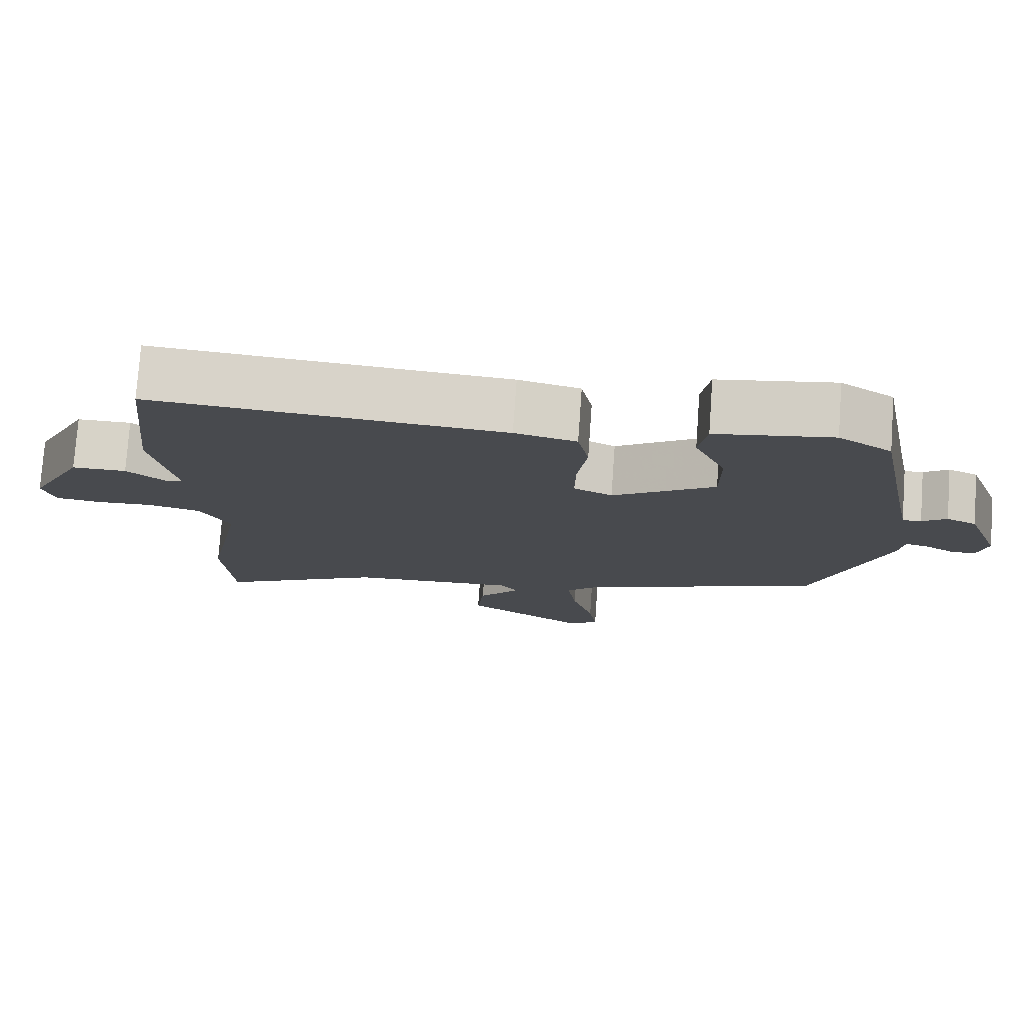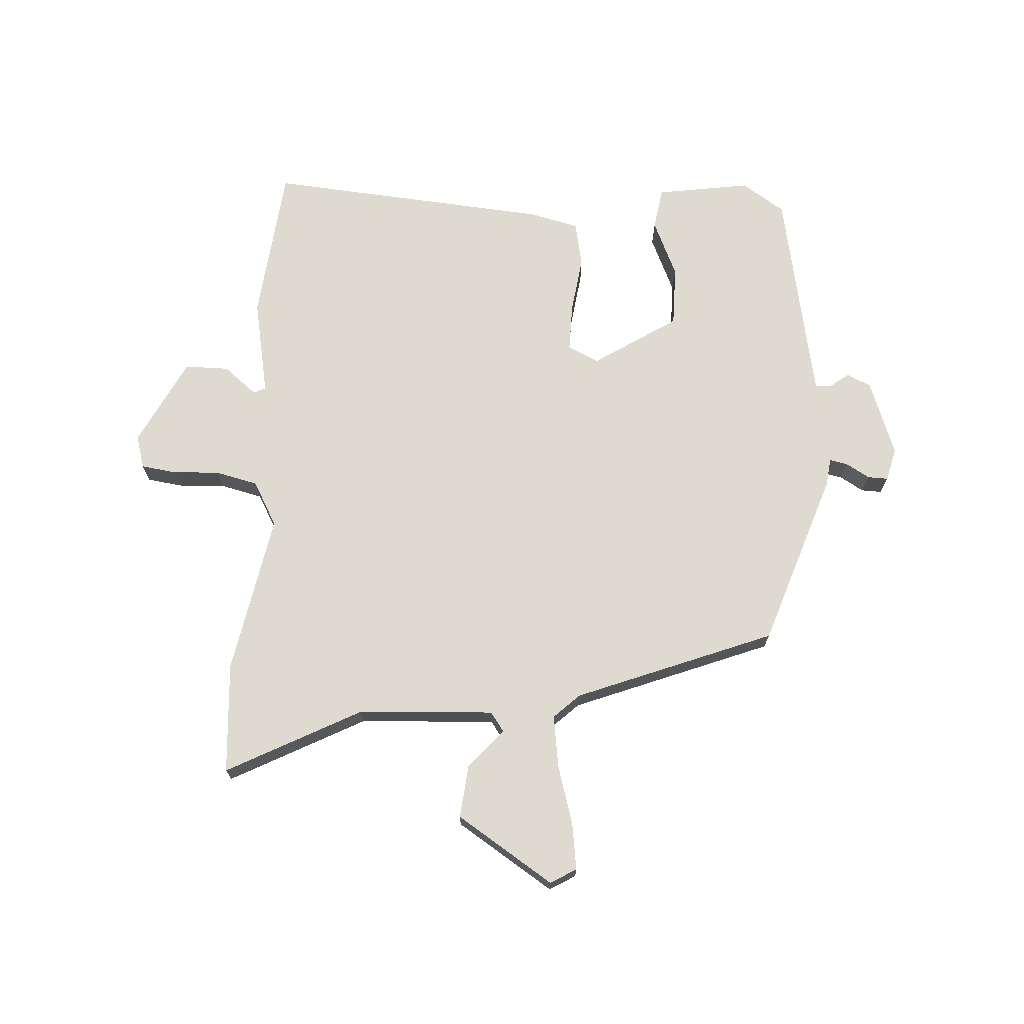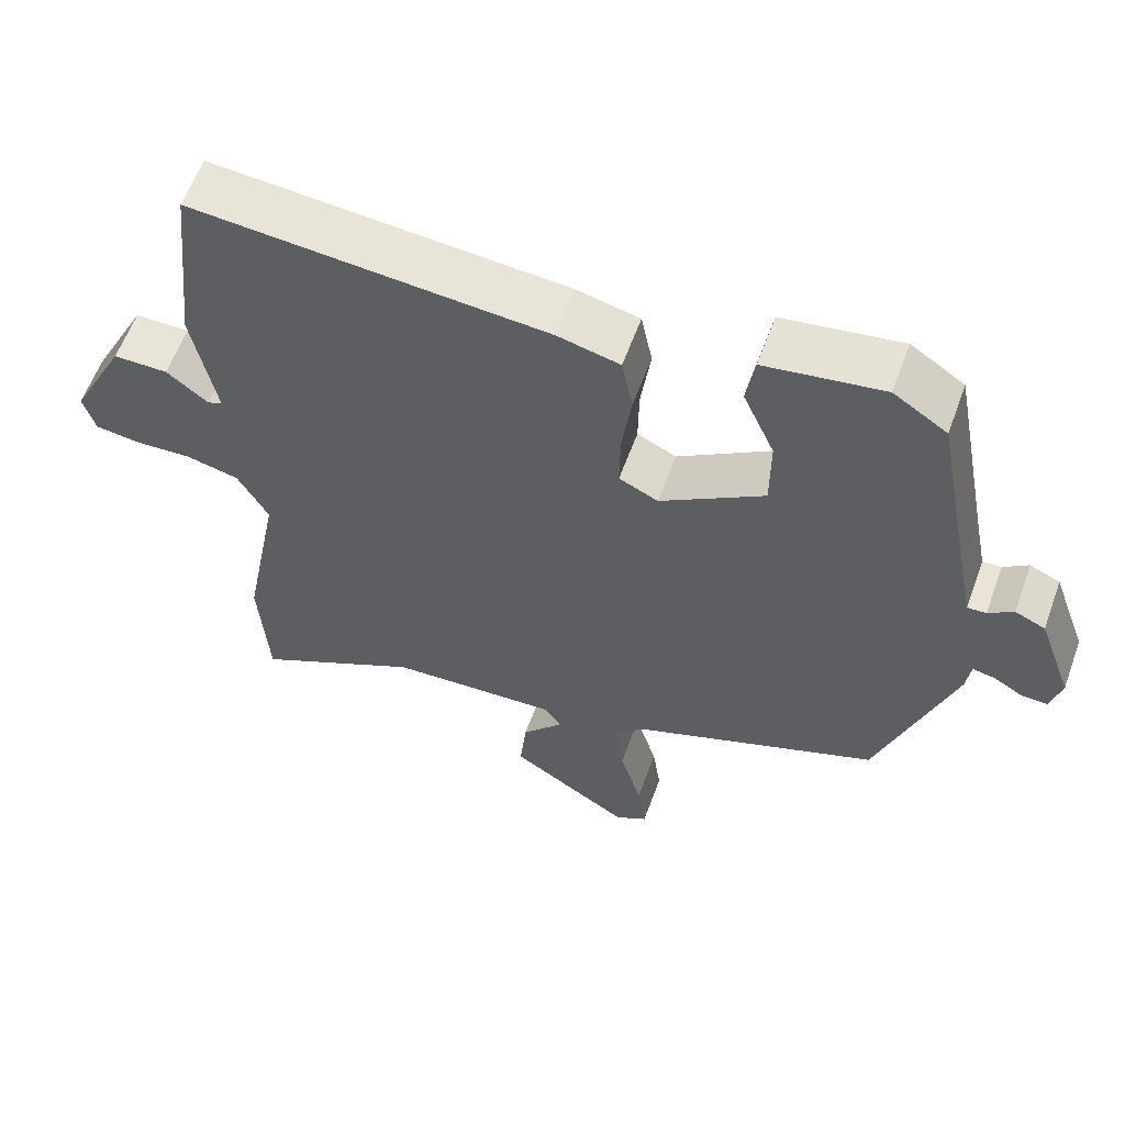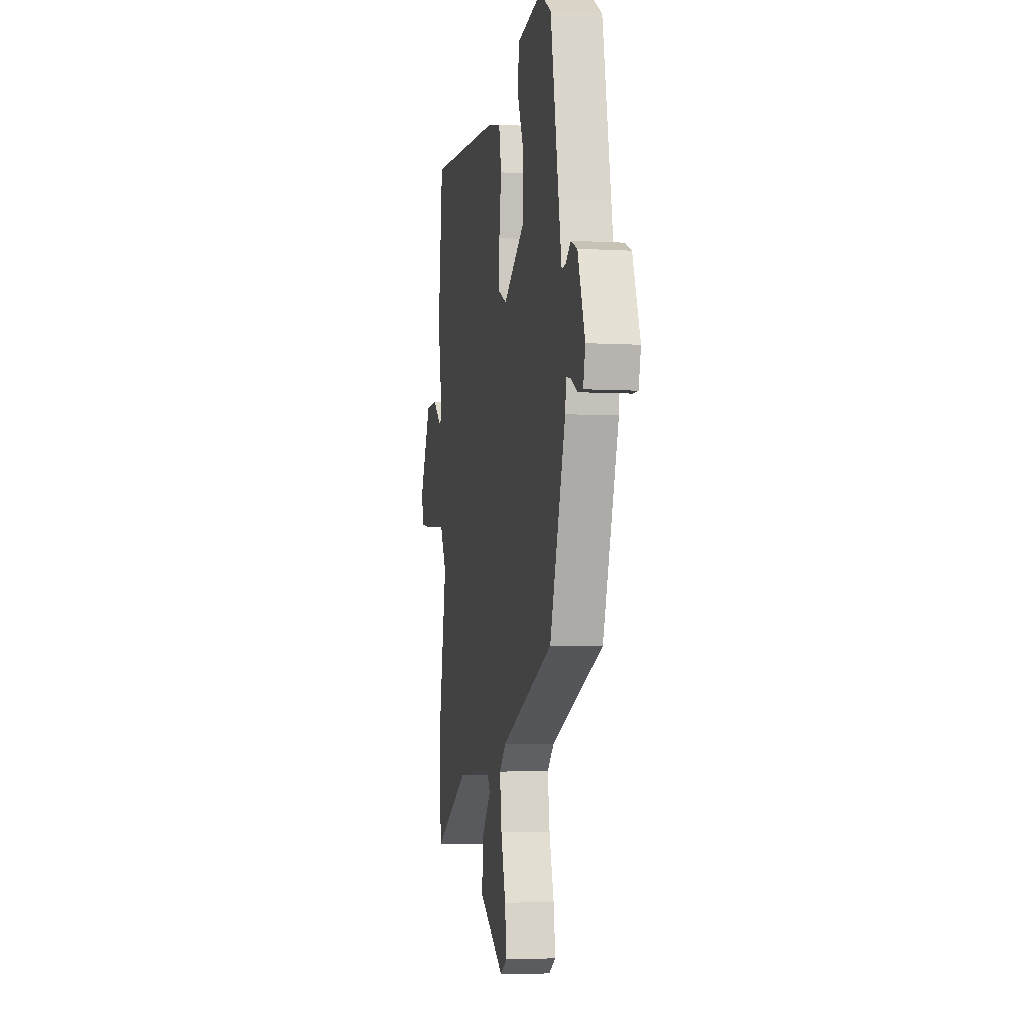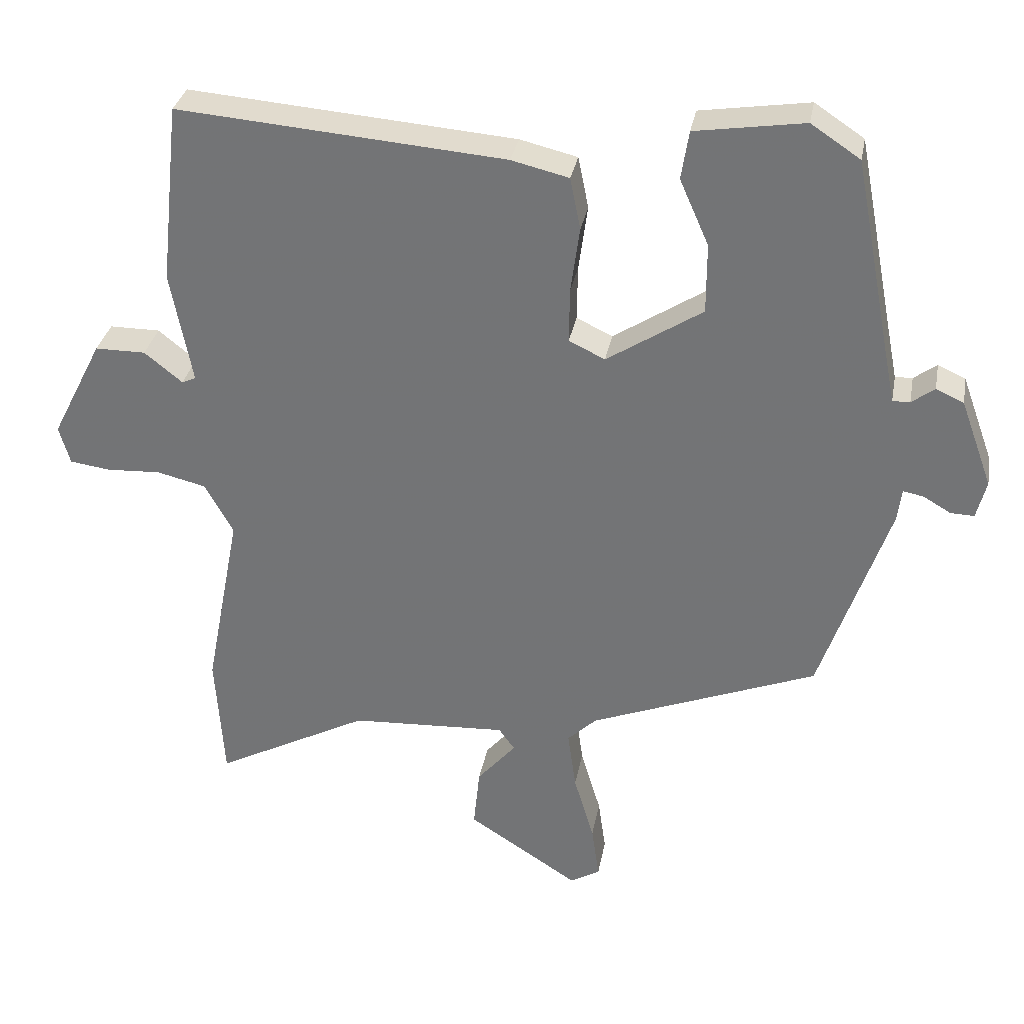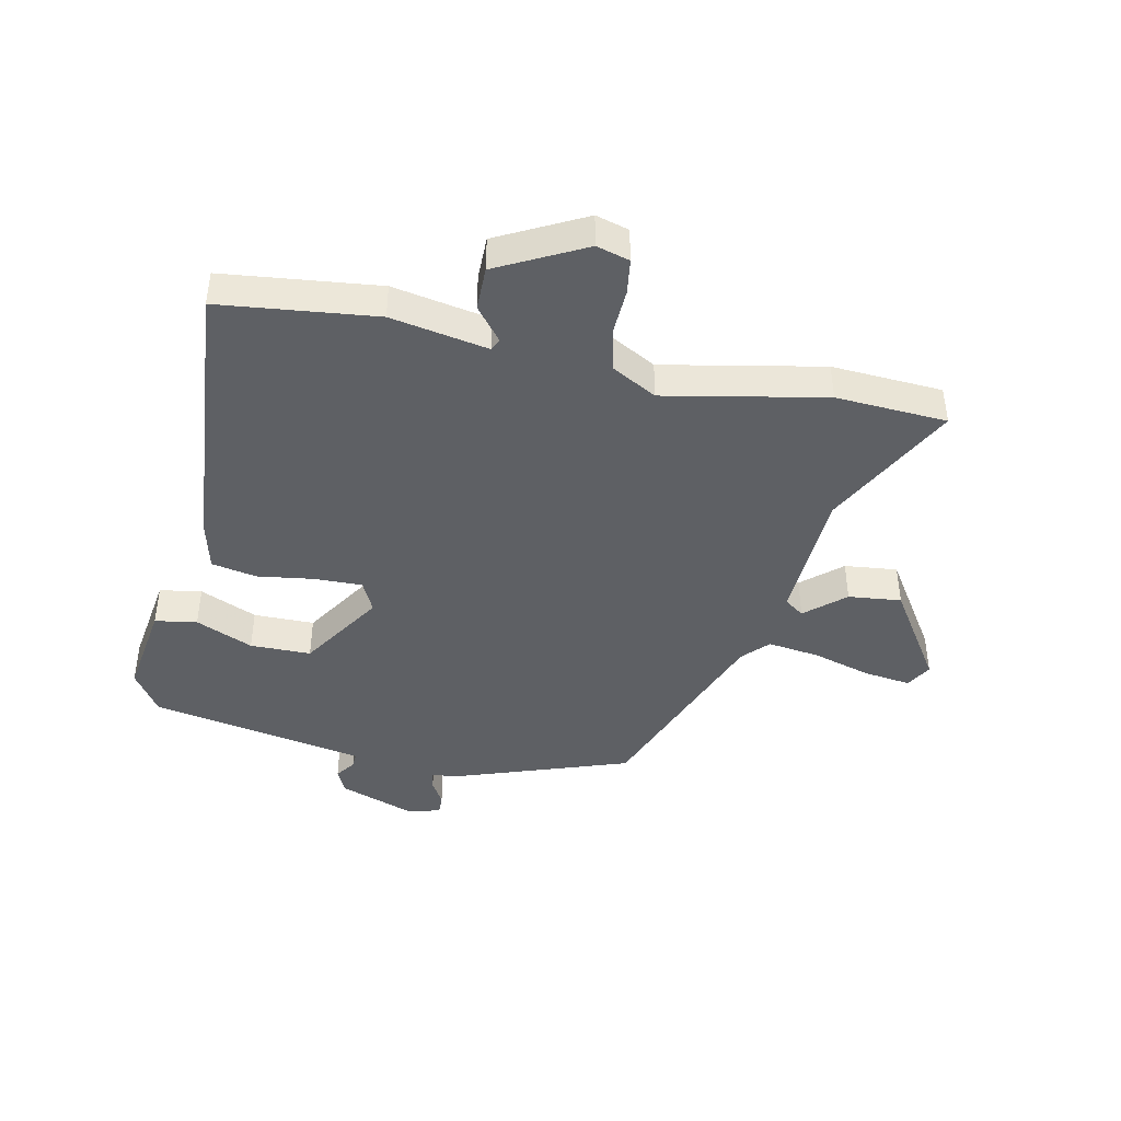
<metadata>
{"format":"obj","ext":"obj","renderer":"f3d","projection":"perspective","resolution":1024,"background":"white","views":[{"elev":76.8,"azim":-175.9,"up":"+Z"},{"elev":70.8,"azim":-176.6,"up":"+Y"},{"elev":59.8,"azim":-160.0,"up":"+Z"},{"elev":-5.1,"azim":-100.4,"up":"+Z"},{"elev":32.2,"azim":-169.6,"up":"+Z"},{"elev":-43.1,"azim":78.4,"up":"+Y"}]}
</metadata>
<code>
v 0.497 0.07 0.499
v 0.525 0.07 0.238
v 0.494 0.07 0.076
v 0.514 0.07 0.067
v 0.569 0.07 0.111
v 0.642 0.07 0.111
v 0.716 0.07 -0.034
v 0.7 0.07 -0.089
v 0.641 0.07 -0.097
v 0.564 0.07 -0.093
v 0.493 0.07 -0.11
v 0.452 0.07 -0.184
v 0.503 0.07 -0.451
v 0.491 0.07 -0.636
v 0.268 0.07 -0.519
v 0.042 0.07 -0.507
v 0.019 0.07 -0.539
v 0.075 0.07 -0.604
v 0.084 0.07 -0.692
v -0.076 0.07 -0.795
v -0.119 0.07 -0.77
v -0.108 0.07 -0.692
v -0.079 0.07 -0.594
v -0.067 0.07 -0.508
v -0.109 0.07 -0.468
v -0.437 0.07 -0.34
v -0.536 0.07 -0.05
v -0.542 0.07 -0.003
v -0.572 0.07 -0.009
v -0.611 0.07 -0.032
v -0.645 0.07 -0.033
v -0.659 0.07 0.022
v -0.613 0.07 0.148
v -0.573 0.07 0.166
v -0.54 0.07 0.142
v -0.515 0.07 0.141
v -0.498 0.07 0.227
v -0.446 0.07 0.499
v -0.375 0.07 0.546
v -0.218 0.07 0.522
v -0.207 0.07 0.452
v -0.249 0.07 0.357
v -0.249 0.07 0.256
v -0.111 0.07 0.167
v -0.059 0.07 0.192
v -0.06 0.07 0.271
v -0.073 0.07 0.366
v -0.058 0.07 0.441
v 0.025 0.07 0.461
v 0.497 0 0.499
v 0.525 0 0.238
v 0.494 0 0.076
v 0.514 0 0.067
v 0.569 0 0.111
v 0.642 0 0.111
v 0.716 0 -0.034
v 0.7 0 -0.089
v 0.641 0 -0.097
v 0.564 0 -0.093
v 0.493 0 -0.11
v 0.452 0 -0.184
v 0.503 0 -0.451
v 0.491 0 -0.636
v 0.268 0 -0.519
v 0.042 0 -0.507
v 0.019 0 -0.539
v 0.075 0 -0.604
v 0.084 0 -0.692
v -0.076 0 -0.795
v -0.119 0 -0.77
v -0.108 0 -0.692
v -0.079 0 -0.594
v -0.067 0 -0.508
v -0.109 0 -0.468
v -0.437 0 -0.34
v -0.536 0 -0.05
v -0.542 0 -0.003
v -0.572 0 -0.009
v -0.611 0 -0.032
v -0.645 0 -0.033
v -0.659 0 0.022
v -0.613 0 0.148
v -0.573 0 0.166
v -0.54 0 0.142
v -0.515 0 0.141
v -0.498 0 0.227
v -0.446 0 0.499
v -0.375 0 0.546
v -0.218 0 0.522
v -0.207 0 0.452
v -0.249 0 0.357
v -0.249 0 0.256
v -0.111 0 0.167
v -0.059 0 0.192
v -0.06 0 0.271
v -0.073 0 0.366
v -0.058 0 0.441
v 0.025 0 0.461
f 46 47 48 49
f 45 46 49 1
f 39 40 41 42
f 37 38 39 42
f 36 37 42 43
f 32 33 34 35
f 32 35 36
f 29 30 31 32
f 28 29 32 36
f 25 26 27 28
f 24 25 28 36
f 20 21 22 23
f 20 23 24
f 17 18 19 20
f 17 20 24
f 16 17 24 36
f 12 13 14 15
f 12 15 16 36
f 7 8 9 10
f 7 10 11
f 4 5 6 7
f 3 4 7 11
f 45 1 2 3
f 44 45 3 11
f 36 43 44
f 11 12 36 44
f 98 97 96 95
f 50 98 95 94
f 91 90 89 88
f 91 88 87 86
f 92 91 86 85
f 84 83 82 81
f 85 84 81
f 81 80 79 78
f 85 81 78 77
f 77 76 75 74
f 85 77 74 73
f 72 71 70 69
f 73 72 69
f 69 68 67 66
f 73 69 66
f 85 73 66 65
f 64 63 62 61
f 85 65 64 61
f 59 58 57 56
f 60 59 56
f 56 55 54 53
f 60 56 53 52
f 52 51 50 94
f 60 52 94 93
f 93 92 85
f 93 85 61 60
f 1 50 51 2
f 2 51 52 3
f 3 52 53 4
f 4 53 54 5
f 5 54 55 6
f 6 55 56 7
f 7 56 57 8
f 8 57 58 9
f 9 58 59 10
f 10 59 60 11
f 11 60 61 12
f 12 61 62 13
f 13 62 63 14
f 14 63 64 15
f 15 64 65 16
f 16 65 66 17
f 17 66 67 18
f 18 67 68 19
f 19 68 69 20
f 20 69 70 21
f 21 70 71 22
f 22 71 72 23
f 23 72 73 24
f 24 73 74 25
f 25 74 75 26
f 26 75 76 27
f 27 76 77 28
f 28 77 78 29
f 29 78 79 30
f 30 79 80 31
f 31 80 81 32
f 32 81 82 33
f 33 82 83 34
f 34 83 84 35
f 35 84 85 36
f 36 85 86 37
f 37 86 87 38
f 38 87 88 39
f 39 88 89 40
f 40 89 90 41
f 41 90 91 42
f 42 91 92 43
f 43 92 93 44
f 44 93 94 45
f 45 94 95 46
f 46 95 96 47
f 47 96 97 48
f 48 97 98 49
f 49 98 50 1

</code>
